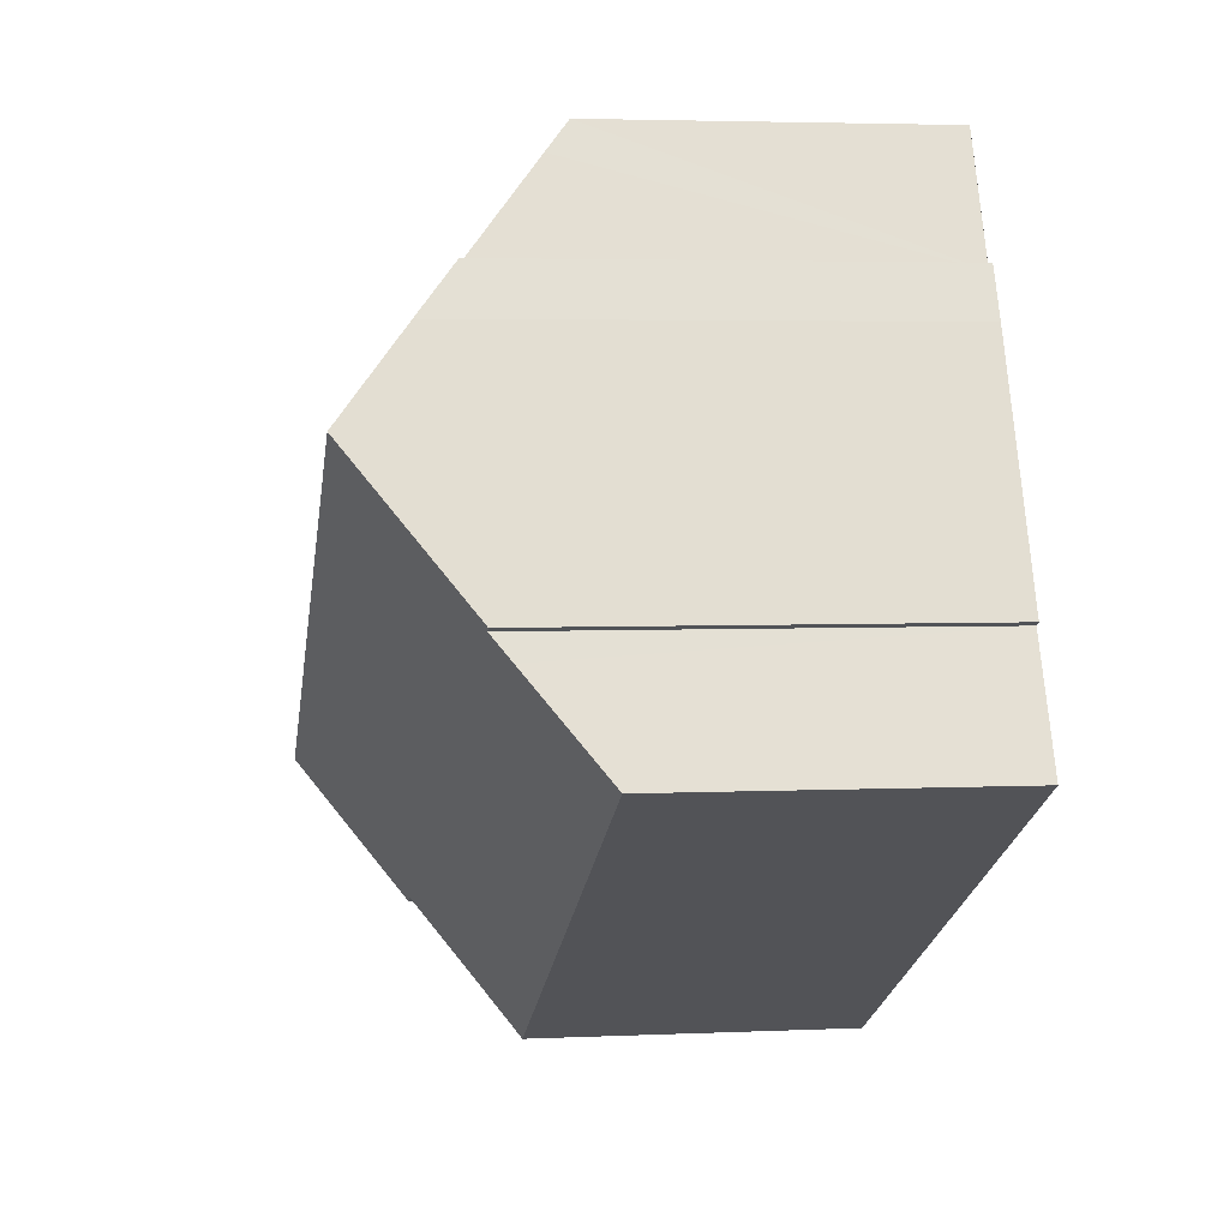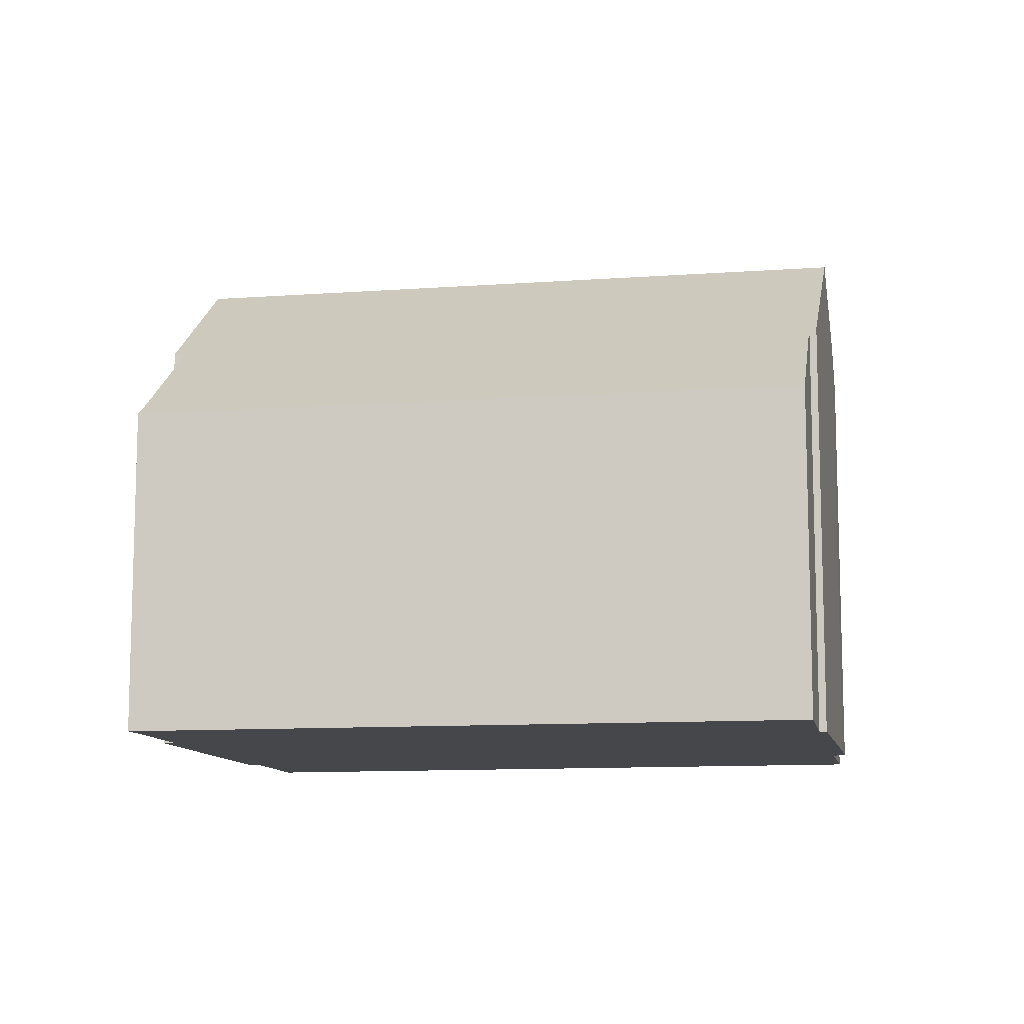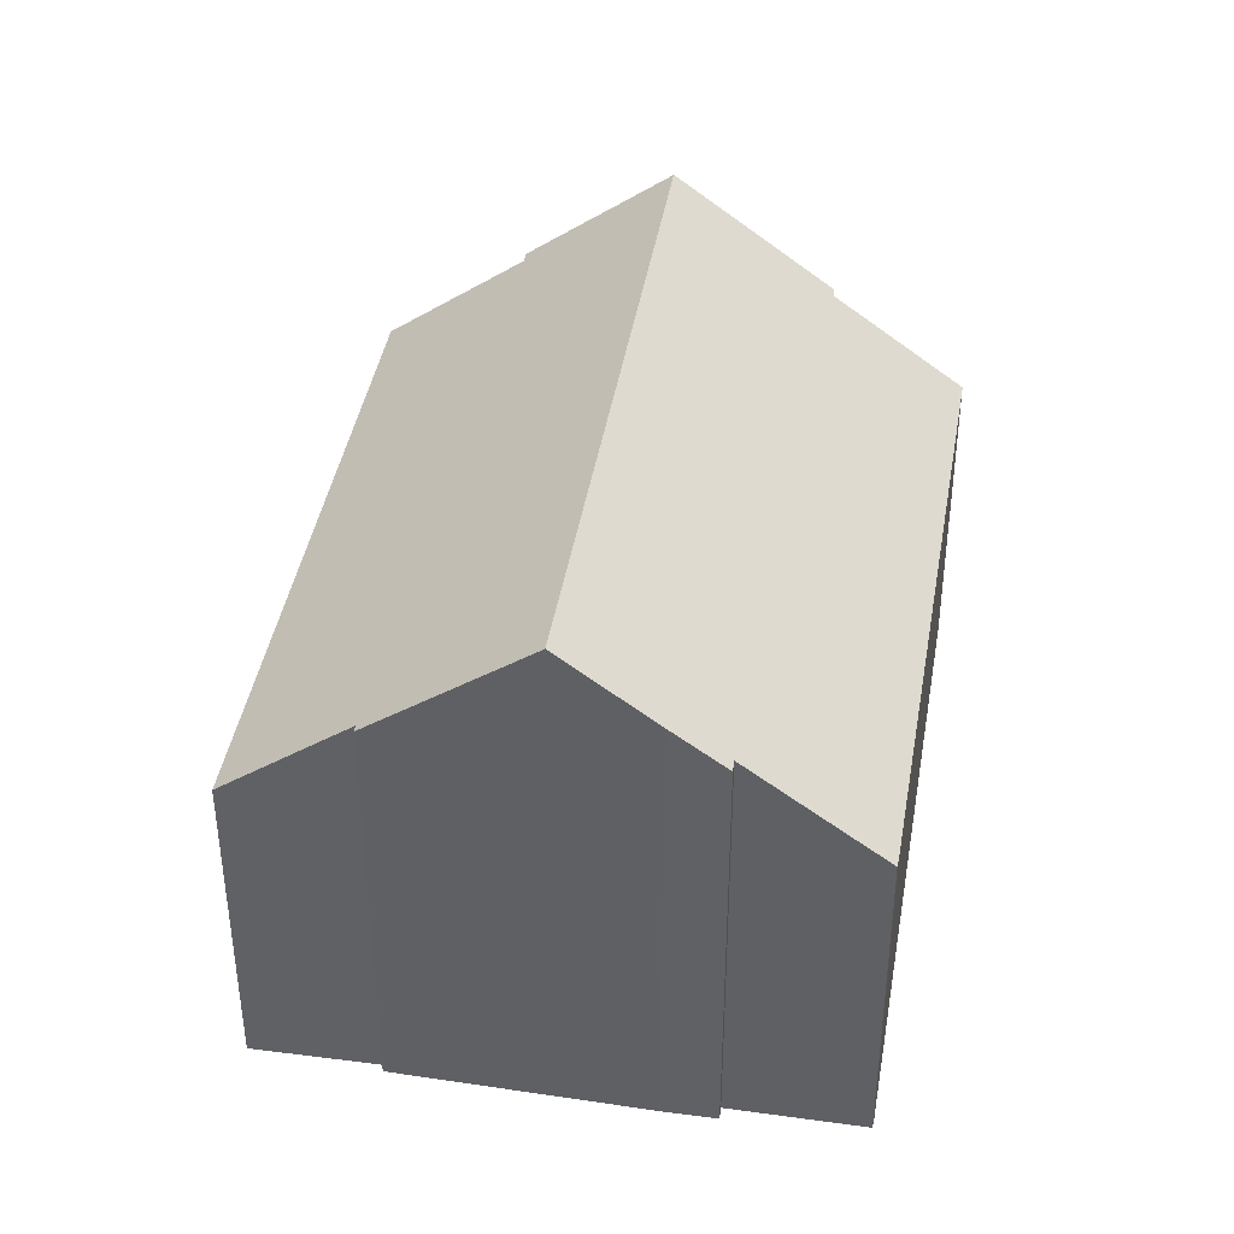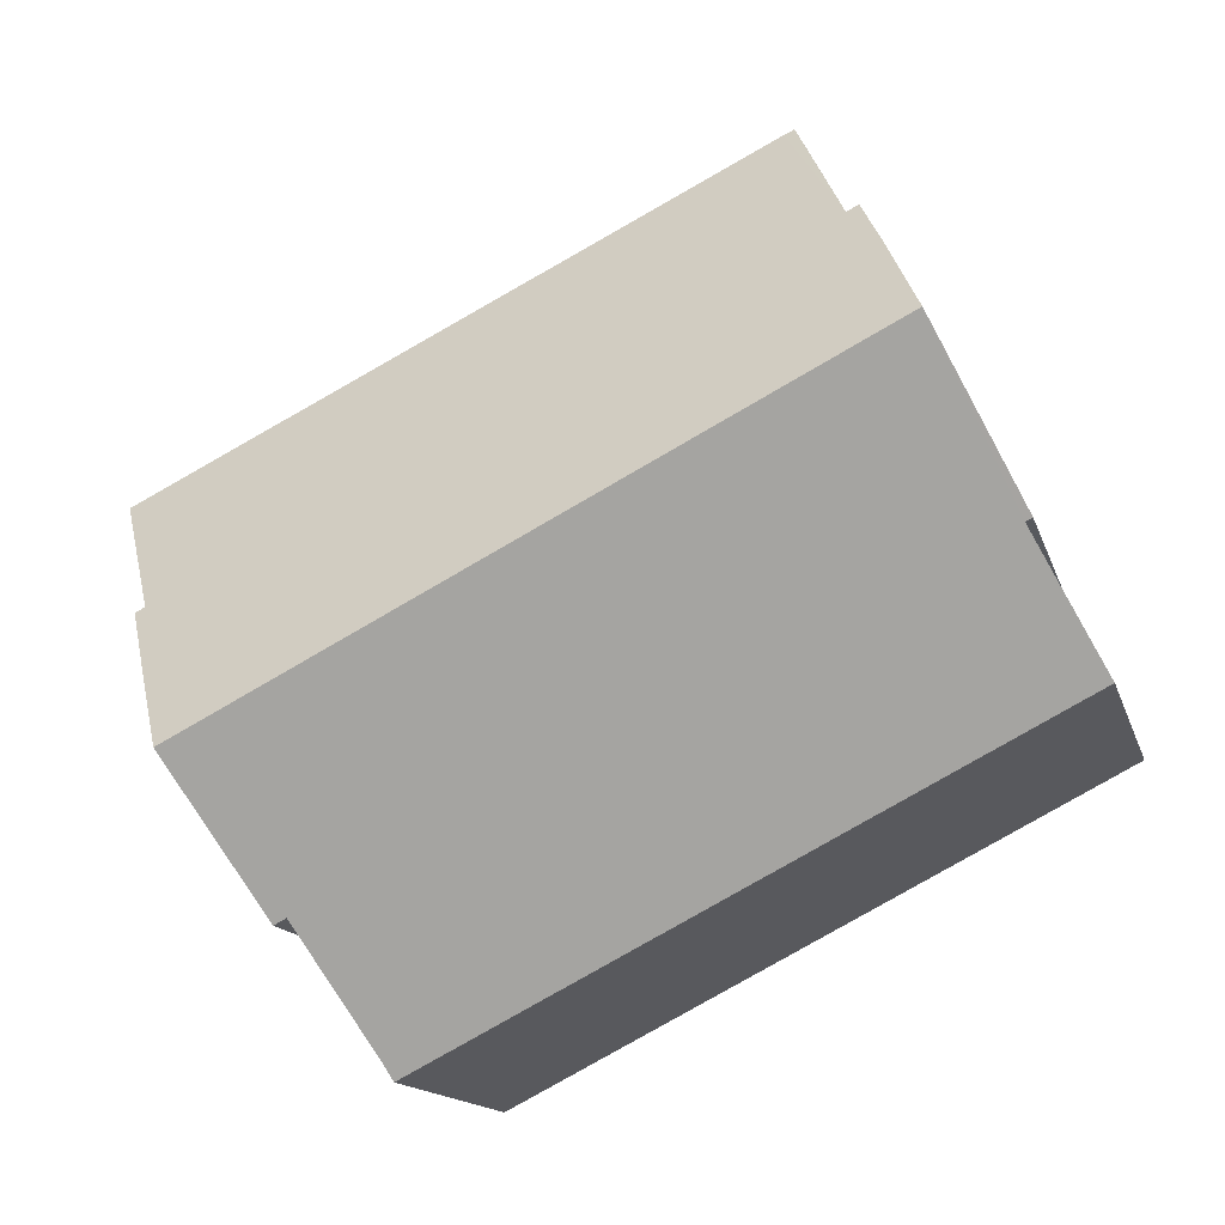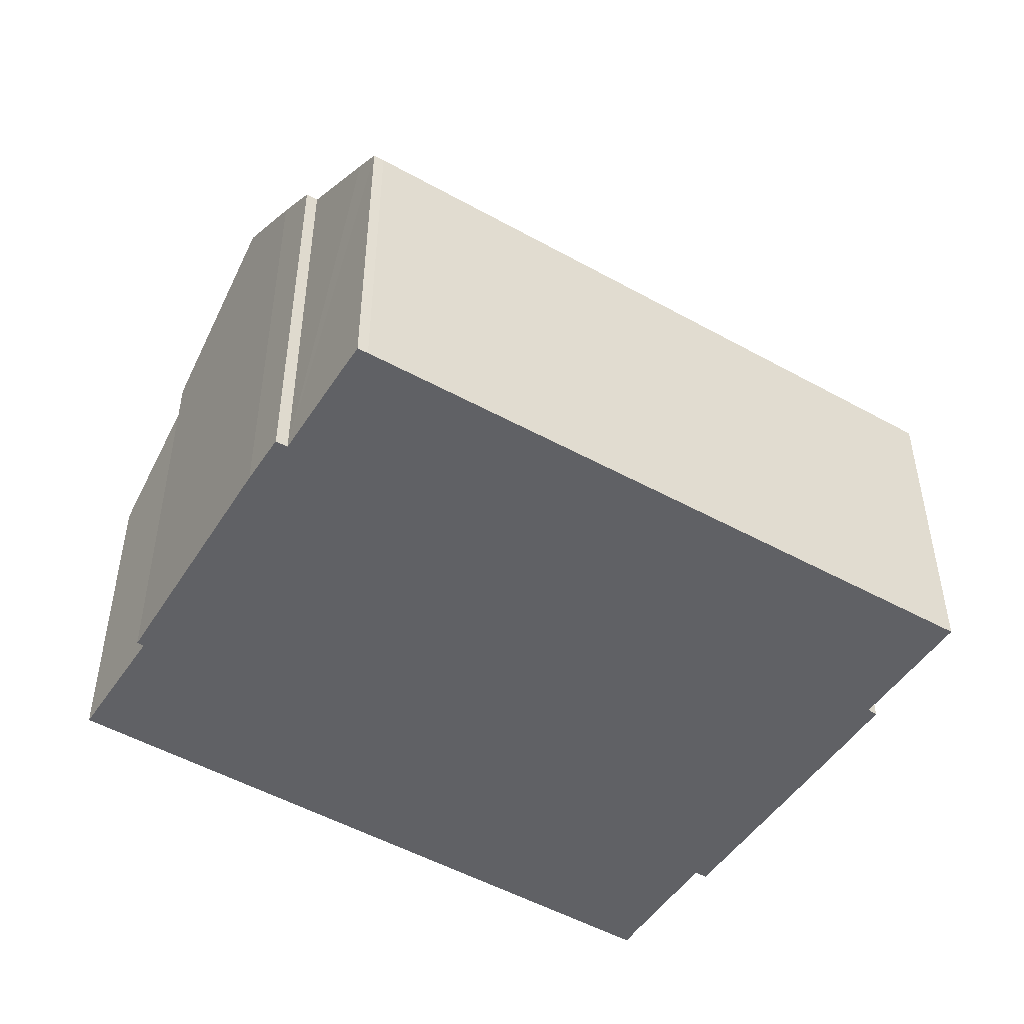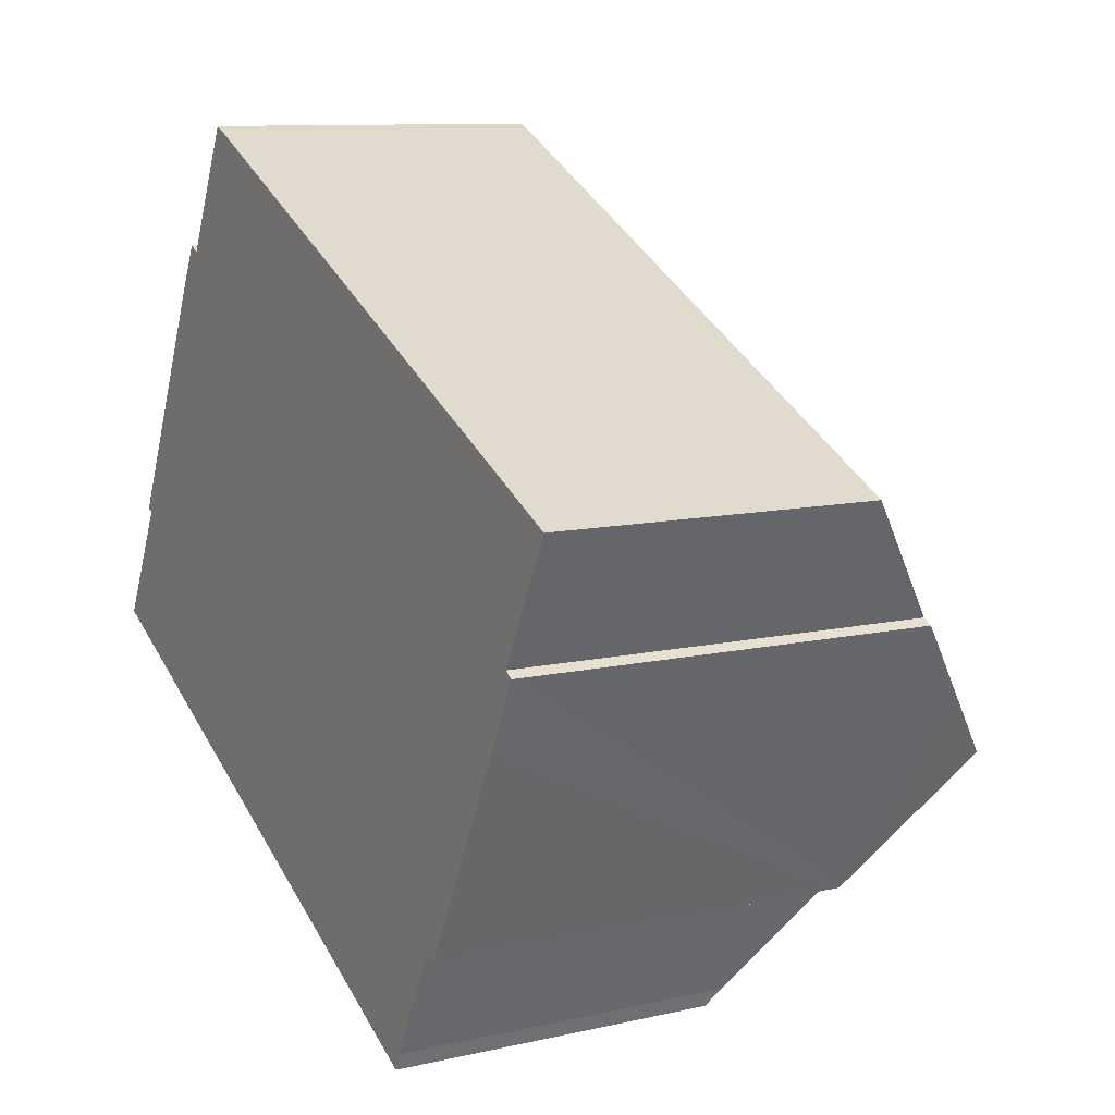
<metadata>
{"format":"obj","ext":"obj","renderer":"f3d","projection":"perspective","resolution":1024,"background":"white","views":[{"elev":3.7,"azim":-98.7,"up":"+Z"},{"elev":-10.7,"azim":-142.8,"up":"+Y"},{"elev":40.4,"azim":-54.2,"up":"+Y"},{"elev":-14.3,"azim":-165.7,"up":"+Z"},{"elev":-49.3,"azim":-5.5,"up":"+Y"},{"elev":10.2,"azim":59.8,"up":"+Z"}]}
</metadata>
<code>
v  15.1 8.993 0.418
v  15.55 7.979 1.785
v  15.72 7.992 1.678
v  14.34 10.19 -1.077
v  2.297 10.19 5.011
v  13.8 6.189 5.482
v  3.75 8.162 7.46
v  5.083 6.305 9.708
v  4.897 6.312 9.79
v  4.626 6.743 9.25
v  3.538 8.158 7.574
v  3.078 8.888 6.658
v  16.69 6.189 4.023
v  16.71 6.151 4.071
v  0 6.262 3.834e-16
v  11.81 6.514 -5.574
v  11.67 6.261 -5.9
v  12.85 8.178 -3.48
v  0.894 7.664 1.754
v  1.115 8.016 2.195
v  0.99 8.014 2.256
v  13.07 8.176 -3.596
v  0.99 -1.381e-16 2.256
v  3.078 -4.077e-16 6.658
v  2.297 -3.068e-16 5.011
v  3.538 -4.638e-16 7.574
v  3.75 -4.568e-16 7.46
v  4.897 -5.995e-16 9.79
v  4.626 -5.664e-16 9.25
v  1.115 -1.344e-16 2.195
v  0 0 0
v  0.894 -1.074e-16 1.754
v  5.083 -5.944e-16 9.708
v  13.8 -3.357e-16 5.482
v  16.71 -2.493e-16 4.071
v  15.72 -1.027e-16 1.678
v  15.55 -1.093e-16 1.785
v  16.69 -2.463e-16 4.023
v  15.1 -2.56e-17 0.418
v  13.07 2.202e-16 -3.596
v  14.34 6.595e-17 -1.077
v  12.85 2.131e-16 -3.48
v  11.81 3.413e-16 -5.574
v  11.67 3.613e-16 -5.9
g defaultobject
f 1 2 3
f 2 1 4
f 2 4 5
f 2 5 6
f 6 5 7
f 6 7 8
f 8 7 9
f 9 7 10
f 7 5 11
f 11 5 12
f 13 6 14
f 6 13 2
f 15 16 17
f 16 15 18
f 18 15 4
f 4 15 19
f 4 19 20
f 4 20 5
f 5 20 21
f 4 22 18
f 21 12 5
f 12 21 23
f 12 23 24
f 24 23 25
f 24 11 12
f 11 24 26
f 27 10 7
f 10 27 9
f 9 27 28
f 28 27 29
f 19 30 20
f 30 19 15
f 30 15 31
f 30 31 32
f 11 27 7
f 27 11 26
f 28 8 9
f 8 28 33
f 33 6 8
f 6 33 34
f 6 34 14
f 14 34 35
f 2 36 3
f 36 2 37
f 13 37 2
f 37 13 14
f 37 14 35
f 37 35 38
f 1 22 4
f 22 1 3
f 22 3 36
f 22 36 39
f 22 39 40
f 40 39 41
f 42 16 18
f 16 42 43
f 43 17 16
f 17 43 44
f 22 42 18
f 42 22 40
f 17 31 15
f 31 17 44
f 30 21 20
f 21 30 23
f 44 32 31
f 32 44 43
f 32 43 42
f 32 42 30
f 30 25 23
f 25 30 42
f 41 42 40
f 42 41 25
f 25 41 24
f 24 41 39
f 24 39 36
f 24 36 27
f 27 36 37
f 27 37 29
f 29 37 38
f 29 38 28
f 28 38 33
f 33 38 34
f 34 38 35
f 26 24 27

</code>
